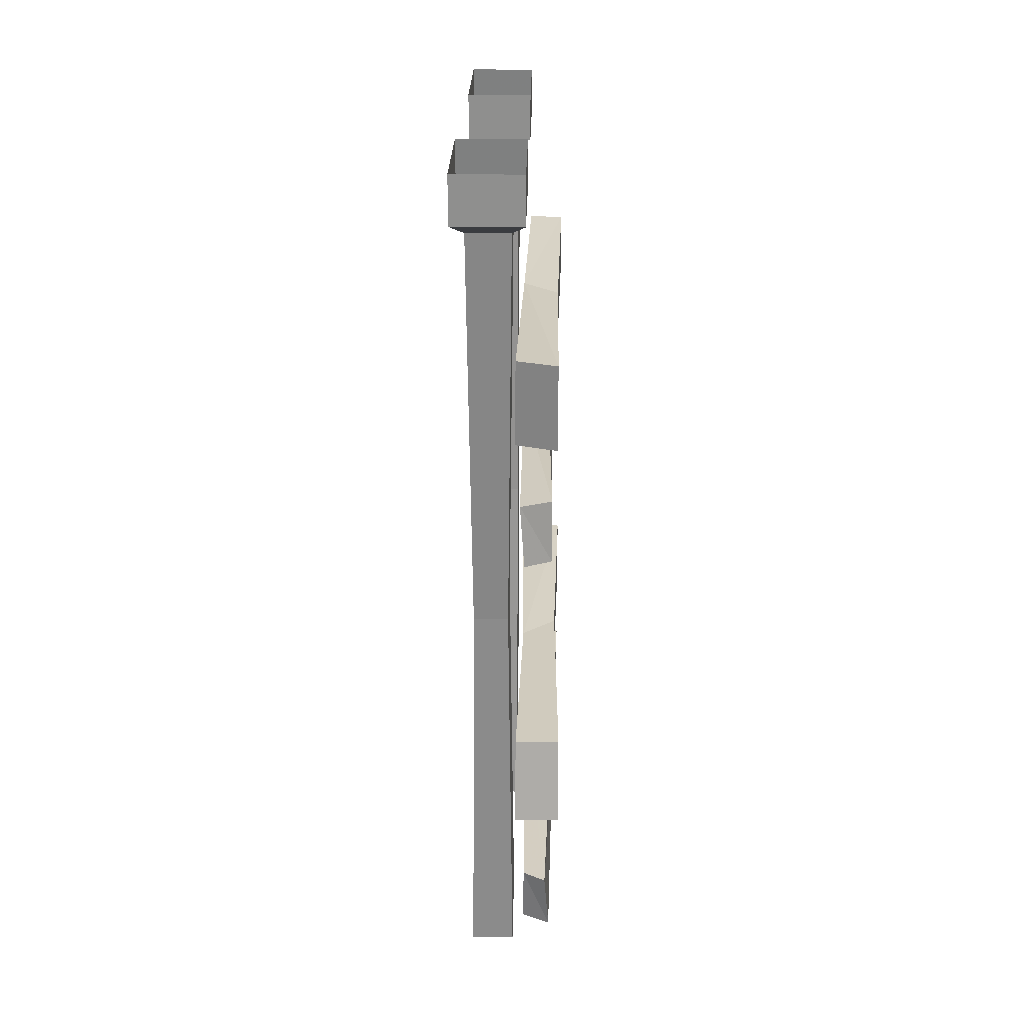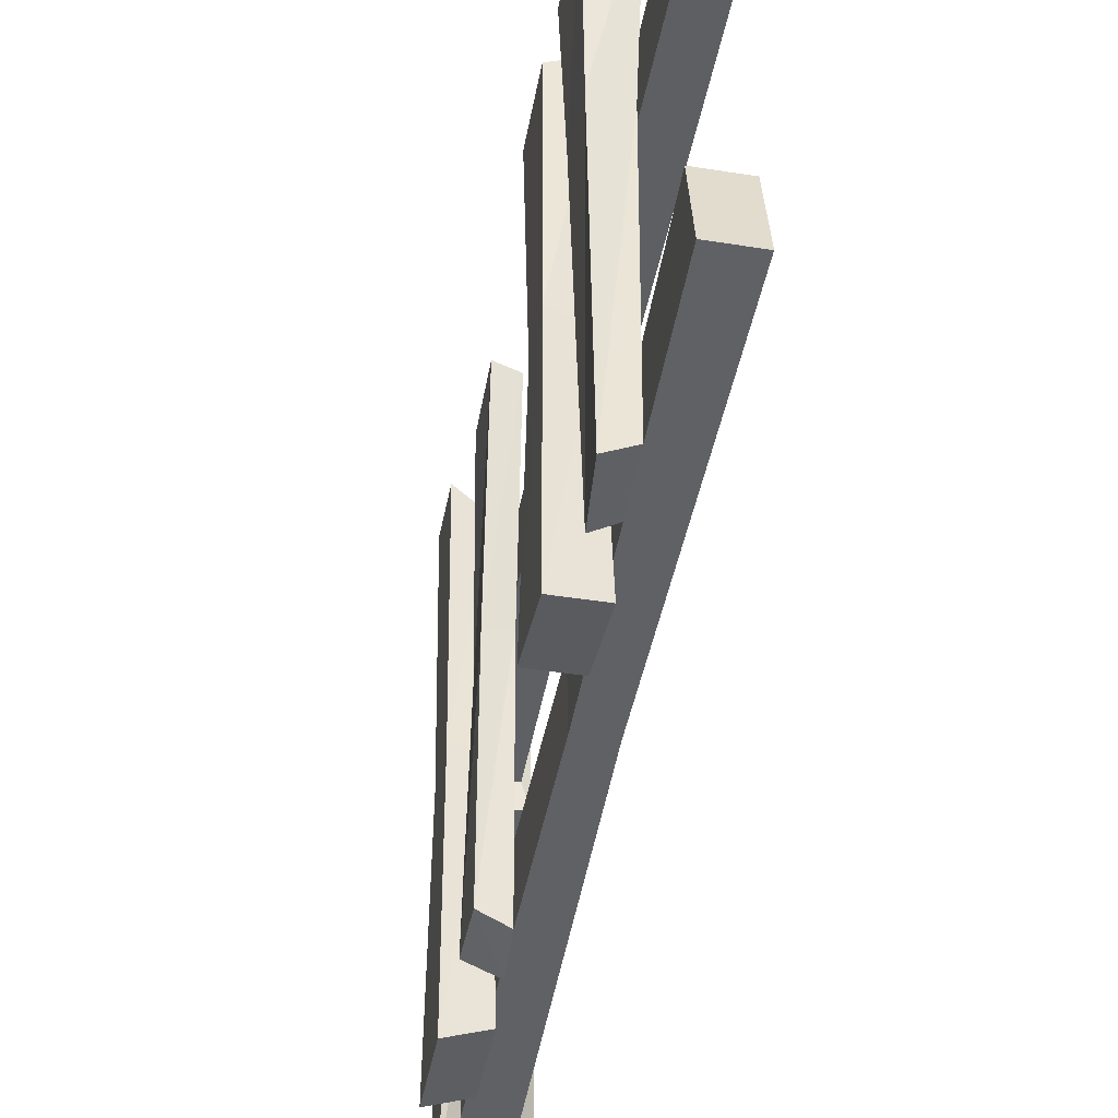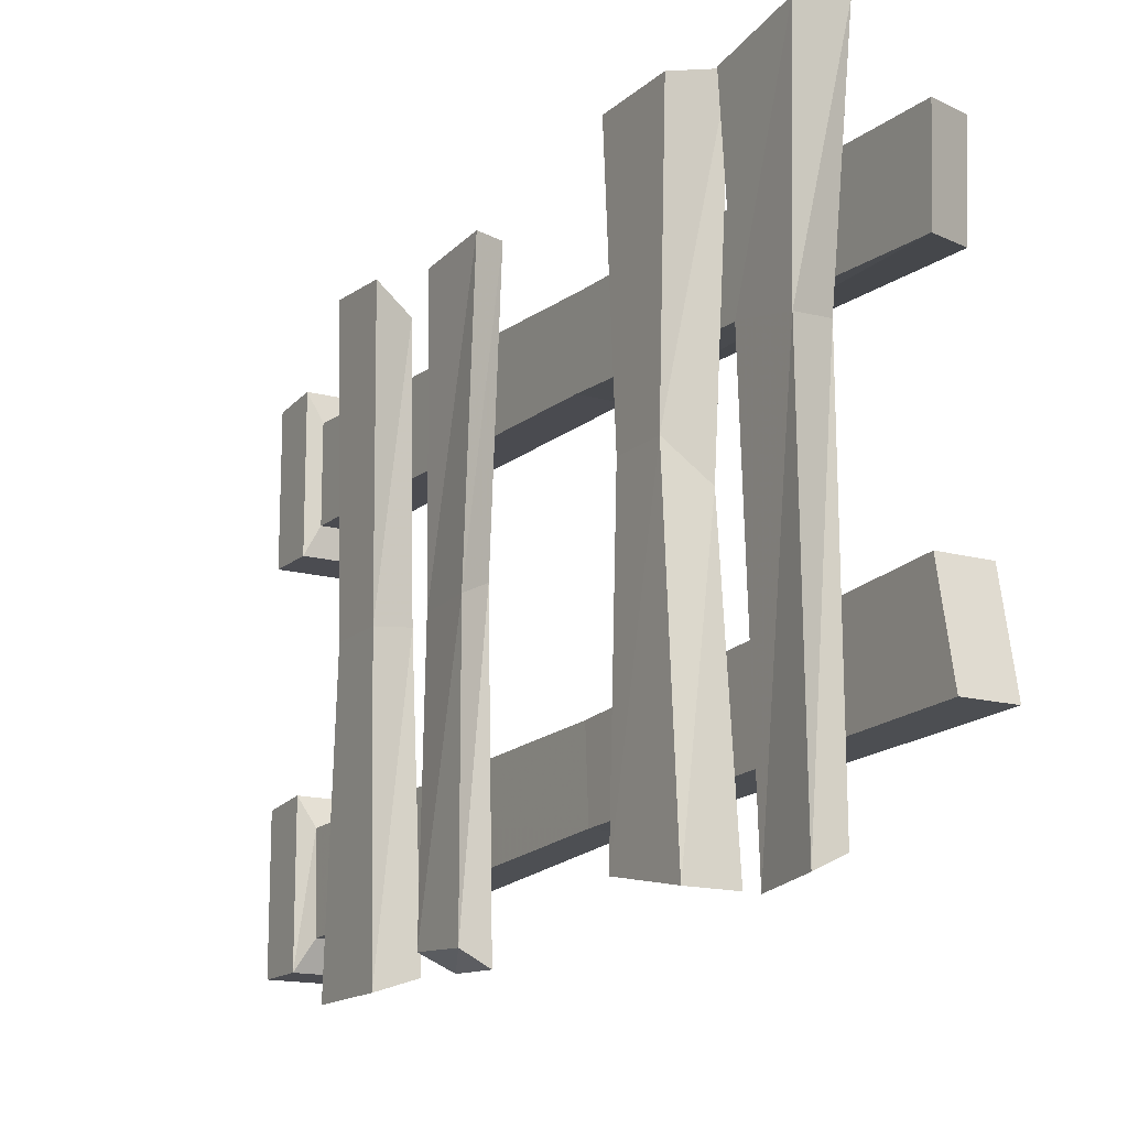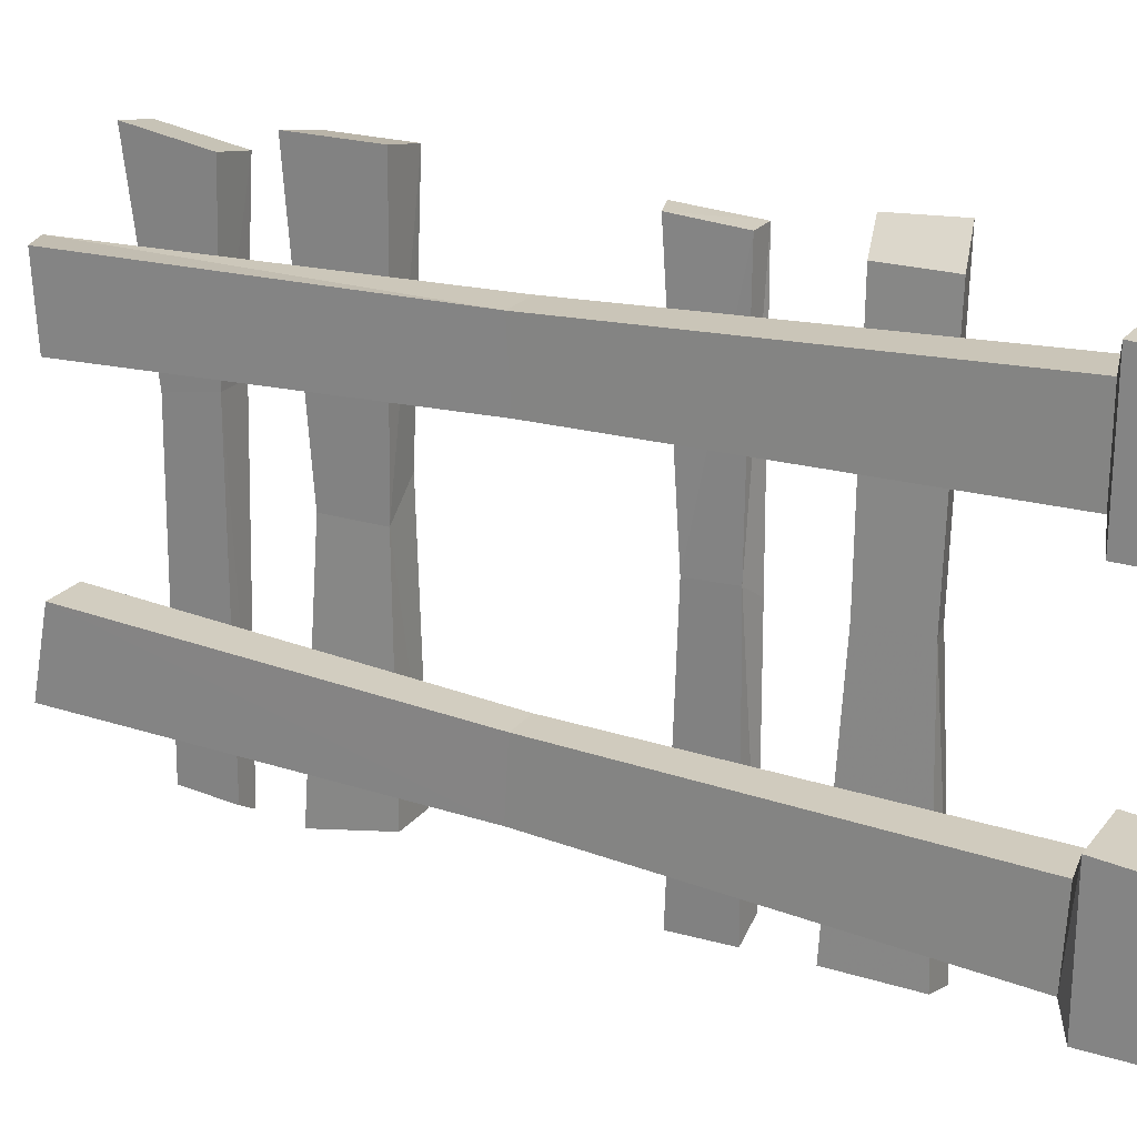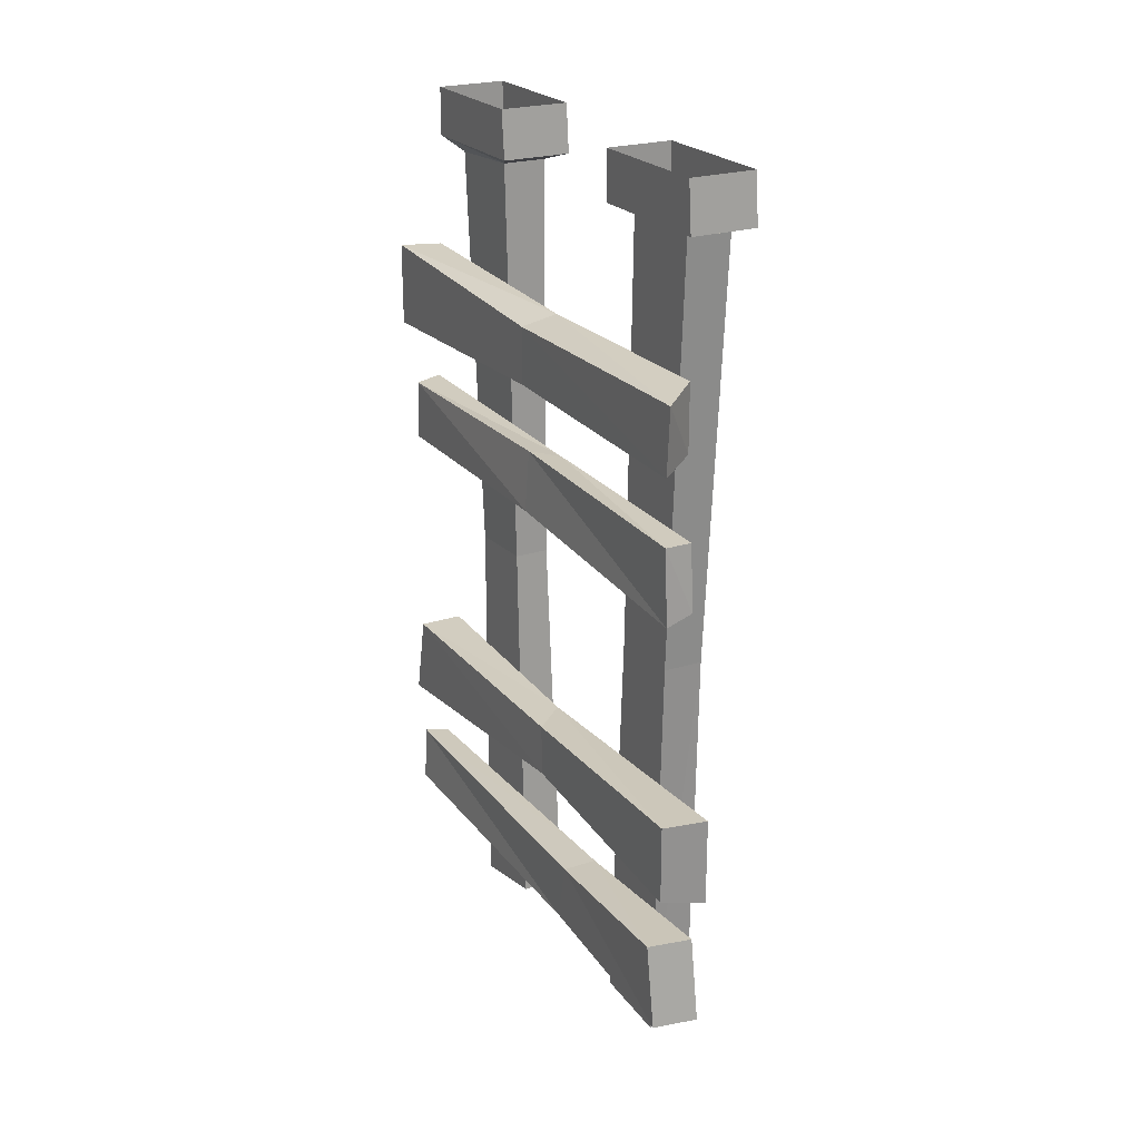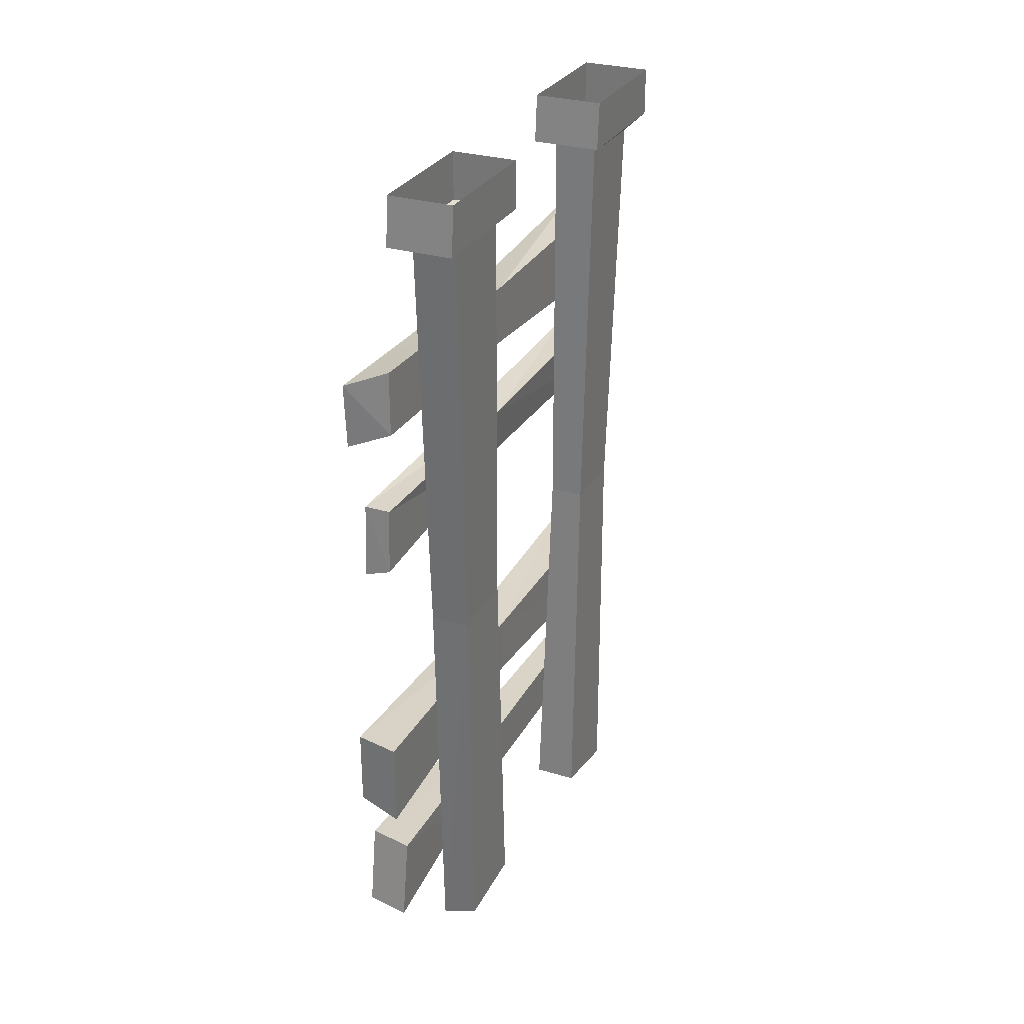
<metadata>
{"format":"obj","ext":"obj","renderer":"f3d","projection":"perspective","resolution":1024,"background":"white","views":[{"elev":24.7,"azim":-178.8,"up":"+Y"},{"elev":-44.6,"azim":-10.4,"up":"+Z"},{"elev":-15.5,"azim":-30.0,"up":"+Z"},{"elev":22.5,"azim":117.9,"up":"+Z"},{"elev":23.4,"azim":-28.7,"up":"+Y"},{"elev":29.3,"azim":24.1,"up":"+Y"}]}
</metadata>
<code>
v -0.25 0 0.1797
v -0.25 0 0.4219
v -0.25 -0.08594 0.4297
v -0.25 -0.08594 0.1797
v -0.3672 0 0.1797
v -0.3672 -0.08594 0.1797
v -0.3672 0 0.4219
v -0.3672 -0.08594 0.4297
v -0.3438 -0.09375 0.3828
v -0.2656 -0.09375 0.3828
v -0.2656 -0.09375 0.2266
v -0.3438 -0.09375 0.2266
v -0.3438 -0.8359 0.3438
v -0.2734 -0.8359 0.3438
v -0.2734 -0.8281 0.2109
v -0.3438 -0.8281 0.2109
v -0.3438 -1.562 0.3203
v -0.2734 -1.531 0.3281
v -0.2734 -1.523 0.1797
v -0.3438 -1.555 0.1719
v -0.3672 0 -0.1797
v -0.3672 -0.08594 -0.1719
v -0.2422 -0.08594 -0.1719
v -0.2422 0 -0.1797
v -0.2422 -0.08594 -0.4219
v -0.2422 0 -0.4219
v -0.3672 -0.08594 -0.4219
v -0.3672 0 -0.4219
v -0.3594 -0.3125 0
v -0.4219 -0.3281 -0.007812
v -0.4297 -0.3203 0.4844
v -0.3672 -0.3047 0.4375
v -0.3594 -0.4219 0
v -0.3516 -0.4453 -0.4688
v -0.3516 -0.2969 -0.4688
v -0.4219 -0.2969 -0.4922
v -0.4219 -0.4297 -0.007812
v -0.4297 -0.4375 0.4766
v -0.3672 -0.4219 0.4375
v -0.4219 -0.4453 -0.4922
v -0.4141 -0.5547 -0.4531
v -0.4062 -0.5547 -0.01562
v -0.3594 -0.5625 0.01562
v -0.3594 -0.5547 -0.4766
v -0.4141 -0.6641 -0.4609
v -0.4141 -0.6641 -0.01562
v -0.4141 -0.6953 0.4609
v -0.4141 -0.5625 0.4531
v -0.3672 -0.5625 0.4531
v -0.3672 -0.6484 0.007812
v -0.3672 -0.6641 -0.4844
v -0.3672 -0.6797 0.4609
v -0.4297 -1.047 -0.4297
v -0.4219 -1.055 0.05469
v -0.3594 -1.055 0
v -0.3516 -1.047 -0.4297
v -0.4297 -1.195 -0.4609
v -0.4219 -1.148 0.05469
v -0.4297 -1.18 0.4844
v -0.4297 -1.039 0.4844
v -0.3516 -1.039 0.5
v -0.3594 -1.164 0
v -0.3516 -1.195 -0.4609
v -0.3516 -1.195 0.5
v -0.3594 -1.305 0.1406
v -0.4219 -1.305 0.1406
v -0.4297 -1.289 0.4453
v -0.3516 -1.289 0.4609
v -0.3594 -1.398 0.125
v -0.3672 -1.414 -0.4531
v -0.3672 -1.312 -0.4609
v -0.4062 -1.312 -0.4844
v -0.4219 -1.414 0.1172
v -0.4297 -1.438 0.4688
v -0.3516 -1.438 0.4844
v -0.4141 -1.414 -0.4766
v -0.2656 -0.1016 -0.2188
v -0.3438 -0.1016 -0.2188
v -0.3359 -0.8359 -0.2031
v -0.2734 -0.8359 -0.2031
v -0.2656 -0.1094 -0.375
v -0.3438 -0.1094 -0.375
v -0.2656 -1.539 -0.1641
v -0.2656 -1.57 -0.3203
v -0.2734 -0.8438 -0.3359
v -0.3438 -1.539 -0.1641
v -0.3438 -1.57 -0.3203
v -0.3359 -0.8438 -0.3359
f 1 2 3
f 1 3 4
f 1 4 5
f 5 4 6
f 5 6 7
f 7 6 8
f 7 8 2
f 2 8 3
f 9 12 13
f 9 13 14
f 9 14 10
f 10 14 15
f 10 15 11
f 11 15 16
f 11 16 12
f 12 16 13
f 13 16 17
f 13 17 14
f 14 17 18
f 14 18 19
f 14 19 15
f 15 19 20
f 15 20 16
f 16 20 17
f 21 22 23
f 21 23 24
f 24 23 25
f 24 25 26
f 26 25 27
f 26 27 28
f 28 27 22
f 28 22 21
f 29 30 31
f 29 31 32
f 29 32 33
f 29 33 34
f 29 34 35
f 29 35 36
f 29 36 30
f 30 36 37
f 30 37 38
f 30 38 31
f 32 39 33
f 33 39 37
f 33 37 40
f 33 40 34
f 36 40 37
f 41 42 43
f 41 43 44
f 41 45 46
f 41 46 42
f 42 46 47
f 42 47 48
f 42 48 43
f 43 48 49
f 43 49 50
f 43 50 51
f 43 51 44
f 45 51 50
f 45 50 46
f 46 50 52
f 46 52 47
f 49 52 50
f 53 54 55
f 53 55 56
f 53 57 58
f 53 58 54
f 54 58 59
f 54 59 60
f 54 60 55
f 55 60 61
f 55 61 62
f 55 62 63
f 55 63 56
f 57 63 62
f 57 62 58
f 58 62 64
f 58 64 59
f 61 64 62
f 65 66 67
f 65 67 68
f 65 68 69
f 65 69 70
f 65 70 71
f 65 71 72
f 65 72 66
f 66 72 73
f 66 73 74
f 66 74 67
f 68 75 69
f 69 75 73
f 69 73 76
f 69 76 70
f 72 76 73
f 77 78 79
f 77 79 80
f 77 80 81
f 75 74 73
f 83 84 85
f 83 85 80
f 83 80 86
f 84 87 85
f 85 87 88
f 85 88 82
f 85 82 81
f 85 81 80
f 80 79 86
f 86 79 87
f 87 79 88
f 88 79 78
f 88 78 82
f 39 38 37
f 3 8 9
f 3 9 10
f 3 10 4
f 4 10 11
f 4 11 6
f 6 11 12
f 6 12 8
f 8 12 9
f 17 20 18
f 18 20 19
f 31 38 39
f 31 39 32
f 34 40 35
f 35 40 36
f 41 44 45
f 44 51 45
f 47 52 48
f 48 52 49
f 53 56 57
f 56 63 57
f 59 64 60
f 60 64 61
f 67 74 75
f 67 75 68
f 70 76 71
f 71 76 72
f 77 23 22
f 77 22 78
f 77 81 23
f 23 81 25
f 25 81 82
f 25 82 27
f 27 82 78
f 27 78 22
f 83 86 84
f 84 86 87

</code>
